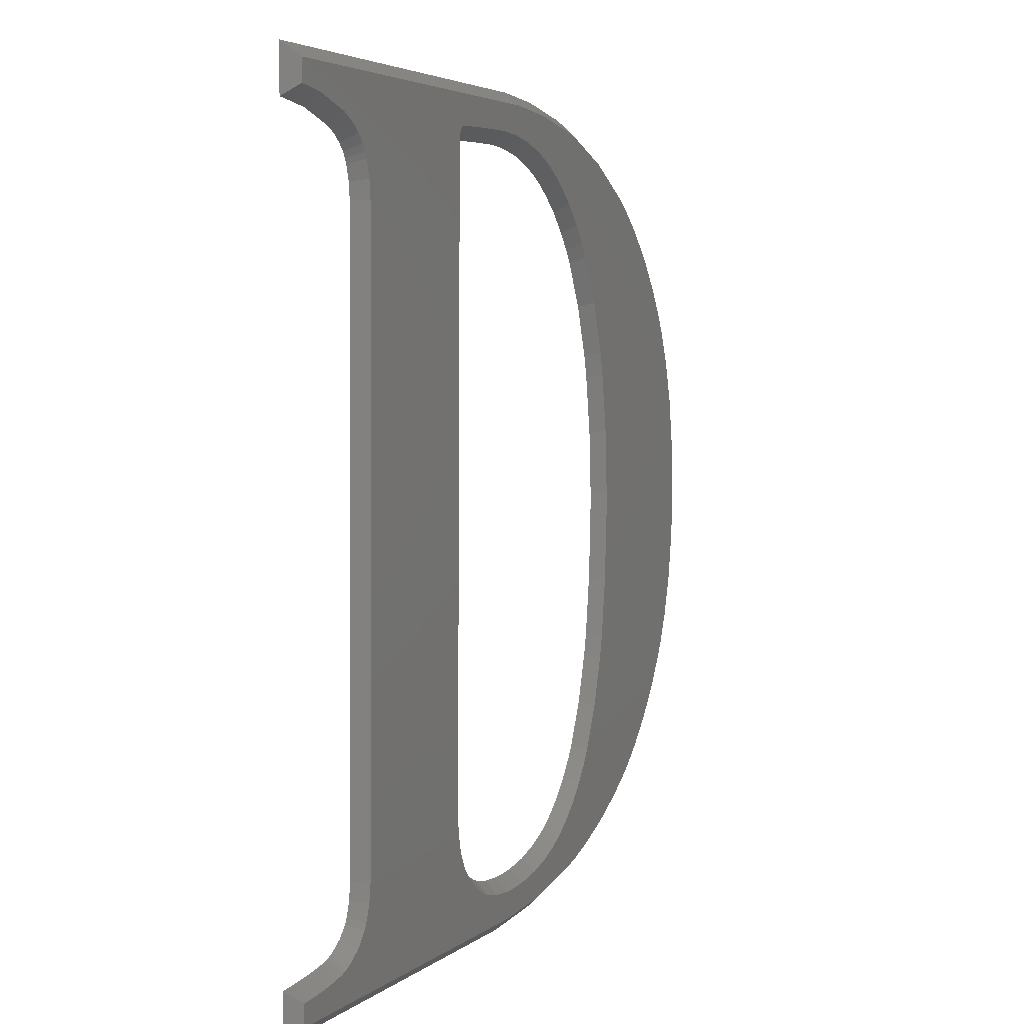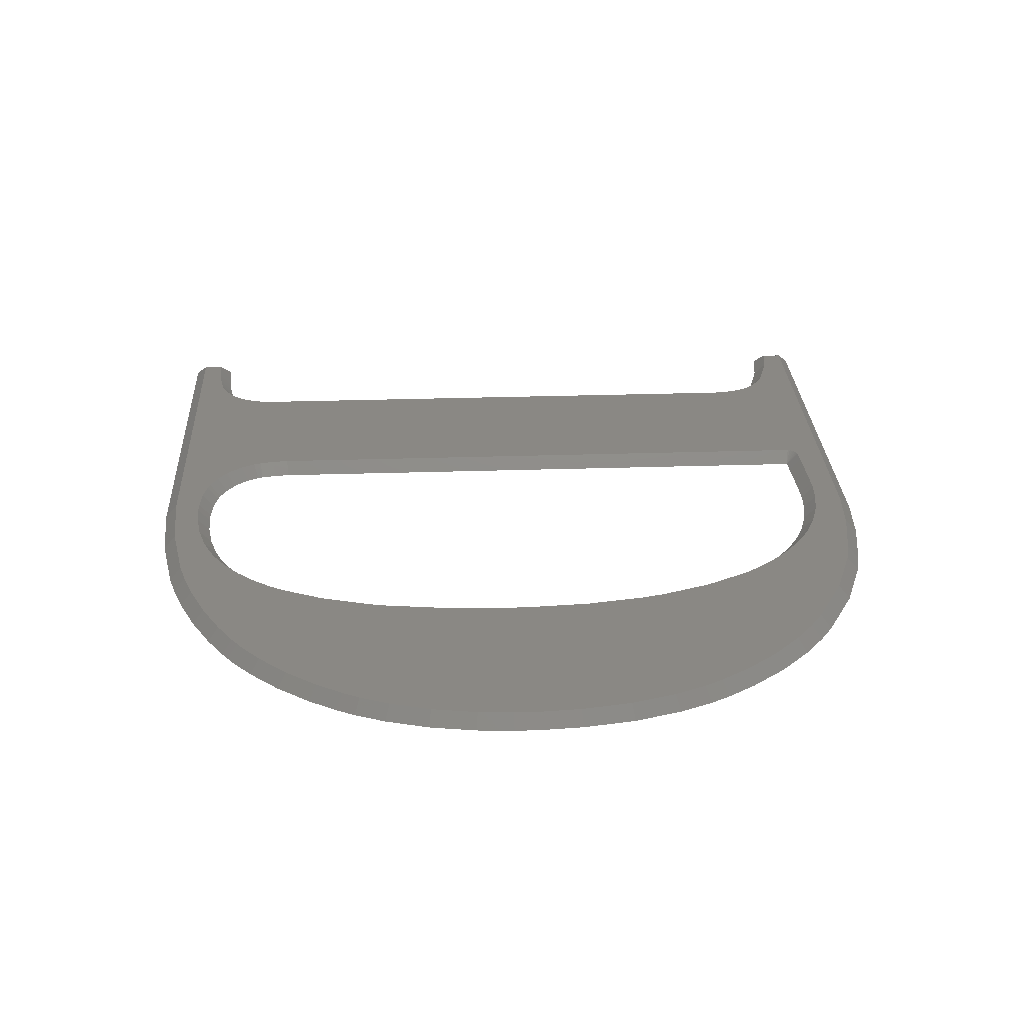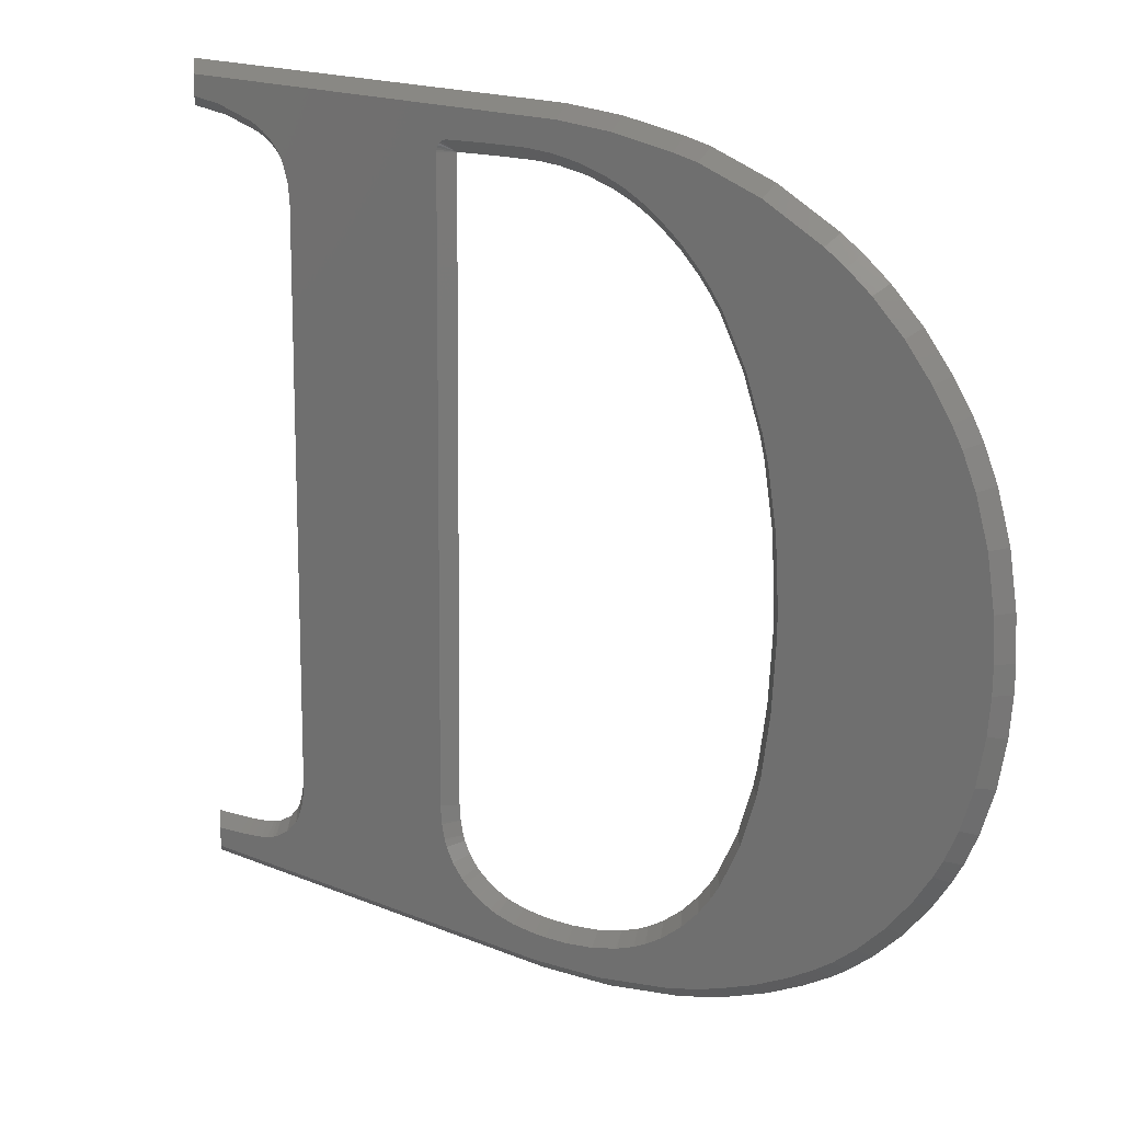
<metadata>
{"format":"stl","ext":"stl","renderer":"f3d","projection":"perspective","resolution":1024,"background":"white","views":[{"elev":4.6,"azim":-66.3,"up":"+Y"},{"elev":27.6,"azim":86.5,"up":"+Z"},{"elev":17.7,"azim":38.0,"up":"+Y"}]}
</metadata>
<code>
# stl→obj: 340 verts, 680 faces
v -67.84 -60.78 20
v -65.94 -58.91 22
v -67.77 -54.06 20
v -67.31 -54.51 20.49
v -65.91 -55.86 22
v -6.264 -61.41 20
v -6.264 -59.53 22
v -13.43 -51.31 20
v -64.67 -53.92 20
v -61.57 -53.68 20
v -15.29 -49.99 20
v 19.84 -45.77 20
v 46.14 -46.58 20
v 16.83 -48.18 20
v -15.62 -49.69 20
v -60.88 -53.61 20
v -18.24 -45.88 20
v -57.43 -53.17 20
v -18.37 -45.48 20
v -55.56 -52.72 20
v -55.35 -52.64 20
v -54.84 -52.42 20
v 32.85 10.17 20
v 62.09 26.48 20
v 64.19 21.56 20
v -19.14 -40 20
v -51.22 -49.56 20
v -51.01 -49.19 20
v -52.71 -51.14 20
v -49.76 -44.42 20
v -49.75 -43.91 20
v -48.86 42.73 20
v -18.18 52.75 20
v -1.728 60.76 20
v -48.85 43.22 20
v -49.11 45.52 20
v -49.74 47.64 20
v -49.92 48.04 20
v -50.06 48.34 20
v -50.6 49.18 20
v -51.56 50.2 20
v -52.78 51.11 20
v -66.75 61.44 20
v -53.89 51.74 20
v -54.27 51.92 20
v -54.82 52.17 20
v -60.58 53.88 20
v -61.19 53.97 20
v -61.8 54.06 20
v -64.42 54.44 20
v -66.49 54.69 20
v -66.82 54.72 20
v 14.83 46.74 20
v 20.55 57.86 20
v 22.53 57.4 20
v 24.43 36.66 20
v 43.36 47.72 20
v 27.93 30.01 20
v 44.73 46.8 20
v 48.64 43.7 20
v 30.61 22.39 20
v -50.81 -48.83 20
v 61.24 28.03 20
v 33.39 0.5815 20
v 33.35 -3.509 20
v 67.48 6.606 20
v 32.77 -13.12 20
v 67.82 -1.886 20
v 67.8 -3.759 20
v -18.5 -45.08 20
v -56.22 -52.92 20
v -58.98 -53.4 20
v -15.95 -49.38 20
v -50.08 -46.78 20
v -17.29 -47.72 20
v -60.4 -53.57 20
v 12.6 -50.61 20
v 39.49 -50.84 20
v 9.813 -51.7 20
v -11.26 -52.37 20
v -67.31 -54.05 20
v 5.796 -52.79 20
v 33.77 -53.74 20
v 27.7 -56.17 20
v 22.91 -57.7 20
v 21.29 -58.12 20
v 19.09 -58.69 20
v 7.815 -60.66 20
v -3.868 -61.44 20
v -18.96 -42.92 20
v 25.6 -38.54 20
v 58 -34.27 20
v 24.88 -39.68 20
v 44.87 -47.47 20
v 28.61 -32.17 20
v 60.61 -30.23 20
v 14.35 -49.72 20
v 1.44 -53.43 20
v -2.082 -53.62 20
v -10.78 -52.54 20
v -10.3 -52.71 20
v -7.462 -53.31 20
v -4.031 -53.6 20
v -3.255 -53.6 20
v 43.57 -48.37 20
v 13.49 -50.16 20
v 49.74 -43.6 20
v 22.53 -42.94 20
v 54.12 -39.2 20
v 24.35 -40.53 20
v 61.38 -28.82 20
v 62.17 -27.38 20
v 64.14 -22.85 20
v 31.55 -21.76 20
v 67.36 -9.382 20
v 31.21 -23.34 20
v 66.13 -16.37 20
v 30.87 -24.92 20
v 67.84 0.2375 20
v 66.27 14.42 20
v 60.41 29.53 20
v 33.37 -1.443 20
v 31.43 19.05 20
v 57.59 33.86 20
v 31.02 20.72 20
v 53.39 39.08 20
v 41.53 48.95 20
v 21 41.21 20
v 32.18 53.93 20
v 23.01 38.72 20
v 23.61 37.85 20
v 18.07 44.17 20
v 12.2 48.43 20
v 11.29 48.91 20
v 18.57 58.33 20
v 3.358 51.9 20
v 9.051 59.98 20
v 7.45 50.65 20
v 10.36 49.41 20
v -4.447 52.95 20
v 0.008002 60.75 20
v -0.992 52.68 20
v -5.599 52.96 20
v -6.102 52.97 20
v -11.81 52.92 20
v -12.45 52.91 20
v -13.09 52.89 20
v -15.8 52.82 20
v -17.86 52.76 20
v -19.14 -40.52 20
v -64.67 -55.8 22
v 7.557 -58.79 22
v -3.868 -59.55 22
v 32.61 -25.65 22
v 62.4 -22.13 22
v 64.28 -15.99 22
v 18.73 -56.85 22
v 20.92 -56.27 22
v 22.44 -55.87 22
v -2.082 -55.5 22
v -19.03 -48.44 22
v -51.67 -52.71 22
v -53.79 -53.99 22
v -14.48 -52.88 22
v -60.88 -55.5 22
v -61.57 -55.56 22
v -55.85 -54.77 22
v -57.06 -55.02 22
v -16.95 -51.02 22
v -17.51 -50.43 22
v -54.84 -54.47 22
v -55.2 -54.57 22
v -20.85 -42.92 22
v -49.65 -50.6 22
v -49.88 -50.89 22
v -20.81 -43.29 22
v -49.24 -49.88 22
v -49.44 -50.24 22
v -21.02 -40 22
v -21.03 -40.52 22
v 34.7 10.54 22
v 34.73 10.17 22
v 59.67 26.98 22
v 35.26 -1.443 22
v 35.24 -3.509 22
v 64.42 14.05 22
v 30.35 -32.9 22
v -64.88 59.53 22
v -64.06 56.28 22
v -1.728 58.88 22
v -61.43 55.91 22
v -60.82 55.82 22
v -60.21 55.73 22
v -54.45 54.02 22
v -54.1 53.91 22
v -53.55 53.66 22
v -53.17 53.48 22
v -52.84 53.31 22
v -51.73 52.68 22
v -50.51 51.77 22
v -50.22 51.53 22
v -49.27 50.51 22
v -49.04 50.22 22
v -48.49 49.39 22
v -48.32 49.06 22
v -48.18 48.76 22
v -48 48.37 22
v -47.89 48.01 22
v -19.92 53.47 22
v -19.74 53.8 22
v -47.26 45.89 22
v -54.63 -54.38 22
v -18.86 -48.77 22
v -54.11 -54.17 22
v -16.62 -51.32 22
v 17.88 -49.74 22
v 15.4 -51.29 22
v 38.54 -49.22 22
v -60.4 -55.45 22
v -19.98 -46.6 22
v 13.32 -52.35 22
v 10.53 -53.45 22
v 33.05 -52 22
v 6.164 -54.64 22
v 1.808 -55.28 22
v 26.98 -54.42 22
v 32.72 -25.29 22
v -47 43.59 22
v -20.06 52.75 22
v 34.62 -13.49 22
v 33.4 -22.13 22
v 65.5 -9.088 22
v -20.03 53.12 22
v -19.51 54.08 22
v -19.22 54.32 22
v -18.18 54.64 22
v -17.86 54.65 22
v -18.9 54.49 22
v -18.54 54.6 22
v -15.8 54.71 22
v -13.09 54.78 22
v 65.92 -3.759 22
v 65.94 -1.886 22
v -12.45 54.79 22
v -11.81 54.81 22
v -6.102 54.86 22
v 34.65 -13.12 22
v 65.96 0.2375 22
v -5.599 54.85 22
v 65.61 6.394 22
v -4.447 54.84 22
v 0.008002 58.86 22
v -0.992 54.56 22
v 8.742 58.12 22
v -0.6241 54.52 22
v 35.28 0.5815 22
v 62.43 20.87 22
v 3.726 53.75 22
v 60.37 25.71 22
v 4.08 53.65 22
v 8.172 52.39 22
v 18.21 56.48 22
v 11.08 51.15 22
v 33.28 19.42 22
v 58.84 28.48 22
v 12.01 50.66 22
v 12.92 50.17 22
v 13.25 50 22
v 20.18 56.01 22
v 15.88 48.31 22
v 22 55.59 22
v 19.12 45.74 22
v 31.46 52.19 22
v 19.4 45.5 22
v 22.33 42.54 22
v 22.57 42.26 22
v 40.49 47.38 22
v 24.58 39.77 22
v 25.18 38.9 22
v 26 37.71 22
v 26.18 37.38 22
v 43.68 45.23 22
v 29.67 30.73 22
v 47.35 42.33 22
v 32.35 23.11 22
v 52.03 37.77 22
v 32.45 22.76 22
v 32.87 21.09 22
v 56.02 32.81 22
v 33.06 -23.71 22
v 60.45 -26.62 22
v -20.35 -45.45 22
v -51.38 -52.48 22
v 56.43 -33.23 22
v 27.34 -39.26 22
v 52.74 -37.91 22
v 27.16 -39.59 22
v 26.45 -40.73 22
v 25.91 -41.58 22
v 24.09 -43.98 22
v 48.41 -42.27 22
v 23.86 -44.27 22
v 21.18 -47.1 22
v 45.08 -45.02 22
v 20.89 -47.34 22
v 42.52 -46.8 22
v 15.08 -51.46 22
v -58.61 -55.25 22
v -60.04 -55.42 22
v 14.21 -51.9 22
v 10.18 -53.55 22
v 1.44 -55.31 22
v -7.83 -55.16 22
v -10.67 -54.55 22
v -3.255 -55.49 22
v -4.031 -55.48 22
v -11.5 -54.28 22
v -11.98 -54.11 22
v -7.462 -55.2 22
v -11.02 -54.45 22
v -14.15 -53.05 22
v -16.34 -51.56 22
v -17.28 -50.71 22
v -20.25 -45.81 22
v -20.12 -46.2 22
v 43.82 -45.9 22
v -64.92 56.39 22
v 59.82 -27.77 22
v 59.05 -29.18 22
v 42.31 46.15 22
v -49.07 -49.55 22
v -48.34 -47.5 22
v -48.23 -47.15 22
v -47.91 -44.79 22
v -47.87 -44.42 22
v -47.87 -43.91 22
v -46.97 42.73 22
v -46.97 43.22 22
v -66.49 55.01 20.35
v -66.41 55.08 20.43
f 1 2 3
f 4 2 5
f 3 2 4
f 2 1 6
f 7 2 6
f 8 9 10
f 8 10 11
f 12 13 14
f 15 10 16
f 17 18 19
f 20 21 22
f 23 24 25
f 26 27 28
f 26 29 27
f 26 22 29
f 30 31 32
f 33 32 34
f 32 35 34
f 35 36 34
f 36 37 34
f 37 38 34
f 38 39 34
f 39 40 34
f 40 41 34
f 34 42 43
f 42 44 43
f 44 45 46
f 44 46 43
f 46 47 43
f 47 48 49
f 47 49 43
f 49 50 43
f 43 51 52
f 50 51 43
f 41 42 34
f 53 54 55
f 56 57 58
f 58 57 59
f 58 60 61
f 26 28 62
f 23 63 24
f 23 25 64
f 65 66 67
f 67 68 69
f 70 71 20
f 15 72 73
f 19 18 71
f 26 62 74
f 75 18 17
f 73 72 18
f 15 16 76
f 77 78 79
f 80 81 9
f 82 78 83
f 81 83 3
f 83 84 3
f 84 85 3
f 85 86 3
f 86 87 3
f 87 88 3
f 88 89 3
f 89 6 3
f 6 1 3
f 70 20 90
f 91 92 93
f 26 74 30
f 15 76 72
f 14 13 94
f 95 96 91
f 11 10 15
f 14 94 97
f 98 83 99
f 81 80 100
f 81 100 101
f 81 101 102
f 81 102 103
f 81 103 104
f 81 104 99
f 81 99 83
f 82 83 98
f 79 78 82
f 97 105 106
f 78 77 105
f 77 106 105
f 80 9 8
f 105 97 94
f 12 107 13
f 108 109 12
f 107 12 109
f 93 92 110
f 109 108 92
f 108 110 92
f 73 18 75
f 95 111 96
f 95 112 111
f 92 91 96
f 19 71 70
f 112 95 113
f 114 115 116
f 117 118 115
f 118 116 115
f 67 119 68
f 115 114 69
f 65 120 66
f 119 67 66
f 23 121 63
f 120 65 25
f 65 122 25
f 122 64 25
f 123 124 23
f 121 23 124
f 125 126 123
f 124 123 126
f 58 59 60
f 126 125 60
f 125 61 60
f 56 127 57
f 128 129 130
f 127 56 129
f 56 131 129
f 131 130 129
f 53 55 132
f 129 128 55
f 128 132 55
f 133 54 53
f 134 135 133
f 54 133 135
f 136 137 138
f 135 134 137
f 134 139 137
f 139 138 137
f 140 141 142
f 137 136 141
f 136 142 141
f 143 34 140
f 141 140 34
f 26 20 22
f 143 144 34
f 144 145 34
f 145 146 34
f 146 147 34
f 147 148 34
f 148 149 34
f 149 33 34
f 150 20 26
f 67 69 114
f 90 20 150
f 118 117 113
f 118 113 95
f 26 30 32
f 26 32 33
f 81 3 4
f 4 5 81
f 81 5 151
f 81 151 9
f 5 2 7
f 152 5 153
f 153 5 7
f 154 155 156
f 157 5 152
f 158 5 157
f 159 5 158
f 160 5 159
f 161 162 163
f 164 165 166
f 167 168 169
f 170 171 172
f 173 174 175
f 175 176 173
f 177 178 179
f 173 178 174
f 173 180 178
f 181 182 183
f 184 185 186
f 154 187 155
f 188 189 190
f 189 191 190
f 191 192 190
f 192 193 190
f 193 194 190
f 194 195 190
f 195 196 190
f 196 197 190
f 197 198 190
f 198 199 190
f 199 200 190
f 200 201 190
f 201 202 190
f 202 203 190
f 203 204 190
f 204 205 190
f 205 206 190
f 206 207 190
f 207 208 190
f 209 210 211
f 180 179 178
f 170 212 171
f 170 213 214
f 215 169 168
f 216 217 218
f 164 219 165
f 161 220 162
f 221 222 223
f 224 225 226
f 227 154 156
f 211 228 229
f 230 231 232
f 211 229 233
f 211 233 209
f 208 211 210
f 208 210 234
f 208 234 235
f 236 237 190
f 208 235 238
f 208 239 190
f 208 238 239
f 239 236 190
f 237 240 190
f 240 241 190
f 230 242 243
f 241 244 190
f 244 245 190
f 245 246 190
f 185 247 248
f 246 249 190
f 185 248 250
f 249 251 190
f 252 253 254
f 253 255 254
f 182 256 257
f 255 258 254
f 182 257 259
f 258 260 254
f 254 261 262
f 261 263 262
f 264 181 265
f 263 266 262
f 266 267 262
f 267 268 262
f 269 270 271
f 271 272 273
f 272 274 273
f 274 275 273
f 273 276 277
f 276 278 277
f 278 279 277
f 279 280 277
f 280 281 277
f 282 283 284
f 284 285 286
f 285 287 286
f 286 288 289
f 288 264 289
f 265 181 183
f 183 182 259
f 257 256 186
f 256 184 186
f 186 185 250
f 248 247 243
f 247 230 243
f 232 231 156
f 231 290 156
f 290 227 156
f 155 187 291
f 292 175 293
f 294 295 296
f 295 297 296
f 292 176 175
f 297 298 296
f 298 299 296
f 296 300 301
f 300 302 301
f 213 161 163
f 301 303 304
f 303 305 304
f 306 216 218
f 164 166 151
f 218 217 223
f 217 307 223
f 164 308 309
f 307 310 223
f 310 221 223
f 223 222 226
f 222 311 226
f 311 224 226
f 226 225 159
f 225 312 159
f 313 314 5
f 312 160 159
f 315 5 160
f 316 5 315
f 317 318 5
f 313 5 319
f 316 319 5
f 320 5 314
f 317 5 320
f 318 321 151
f 164 322 308
f 318 151 5
f 321 164 151
f 164 309 219
f 169 323 167
f 324 293 162
f 170 167 323
f 322 168 308
f 170 172 167
f 322 215 168
f 299 300 296
f 163 214 213
f 170 214 212
f 302 303 301
f 305 216 306
f 162 220 325
f 325 324 162
f 305 306 326
f 305 326 304
f 327 189 188
f 324 292 293
f 251 252 190
f 251 253 252
f 187 328 291
f 187 329 328
f 187 294 329
f 260 261 254
f 187 295 294
f 268 269 262
f 268 270 269
f 270 272 271
f 275 276 273
f 281 330 277
f 281 282 330
f 281 283 282
f 283 285 284
f 287 288 286
f 264 265 289
f 230 232 242
f 179 331 177
f 179 332 331
f 179 333 332
f 179 334 333
f 179 335 334
f 179 336 335
f 179 337 336
f 179 338 337
f 179 228 338
f 179 229 228
f 7 6 89
f 153 7 89
f 153 89 88
f 152 153 88
f 157 152 88
f 87 157 88
f 158 157 87
f 86 158 87
f 159 158 86
f 85 159 86
f 226 159 85
f 84 226 85
f 223 226 84
f 83 223 84
f 218 223 83
f 78 218 83
f 306 218 78
f 105 306 78
f 326 306 105
f 94 326 105
f 304 326 94
f 13 304 94
f 301 304 13
f 107 301 13
f 296 301 107
f 109 296 107
f 294 296 109
f 92 294 109
f 329 294 92
f 96 329 92
f 328 329 96
f 111 328 96
f 291 328 111
f 112 291 111
f 155 291 112
f 113 155 112
f 156 155 113
f 117 156 113
f 232 156 117
f 115 232 117
f 242 232 115
f 69 242 115
f 243 242 69
f 68 243 69
f 248 243 68
f 119 248 68
f 66 250 248
f 119 66 248
f 120 186 250
f 66 120 250
f 25 257 186
f 120 25 186
f 24 259 257
f 25 24 257
f 63 183 259
f 24 63 259
f 121 265 183
f 63 121 183
f 124 289 265
f 121 124 265
f 126 286 289
f 124 126 289
f 60 284 286
f 126 60 286
f 59 282 284
f 60 59 284
f 57 330 282
f 59 57 282
f 127 277 330
f 57 127 330
f 129 273 277
f 127 129 277
f 55 271 273
f 129 55 273
f 269 271 54
f 54 271 55
f 262 269 135
f 135 269 54
f 254 262 137
f 137 262 135
f 252 254 141
f 141 254 137
f 190 252 34
f 34 252 141
f 43 188 34
f 34 188 190
f 52 339 43
f 43 339 340
f 340 327 43
f 43 327 188
f 339 52 51
f 339 51 340
f 340 51 50
f 327 340 189
f 189 340 50
f 189 50 49
f 191 189 49
f 191 49 48
f 192 191 48
f 192 48 47
f 193 192 47
f 193 47 46
f 194 193 46
f 194 46 195
f 195 46 45
f 196 195 45
f 196 45 44
f 197 196 44
f 197 44 198
f 198 44 42
f 199 198 42
f 199 42 41
f 200 199 41
f 200 41 201
f 201 41 40
f 202 201 40
f 202 40 203
f 203 40 39
f 204 203 39
f 204 39 205
f 205 39 38
f 206 205 38
f 206 38 37
f 207 206 37
f 207 37 208
f 37 36 208
f 208 36 211
f 36 35 211
f 211 35 228
f 228 35 338
f 32 337 35
f 35 337 338
f 31 336 32
f 32 336 337
f 30 335 31
f 31 335 336
f 335 30 334
f 74 333 30
f 30 333 334
f 333 74 332
f 62 331 74
f 74 331 332
f 331 62 177
f 62 28 178
f 177 62 178
f 28 27 174
f 178 28 174
f 174 27 175
f 27 29 293
f 175 27 293
f 293 29 162
f 29 22 163
f 162 29 163
f 163 22 214
f 22 21 212
f 214 22 212
f 21 20 171
f 212 21 171
f 171 20 172
f 71 167 20
f 20 167 172
f 18 168 71
f 71 168 167
f 72 308 18
f 18 308 168
f 76 309 72
f 72 309 308
f 76 219 309
f 165 219 16
f 16 219 76
f 166 165 10
f 10 165 16
f 151 166 9
f 9 166 10
f 150 180 173
f 90 150 173
f 179 180 150
f 26 179 150
f 229 179 26
f 33 229 26
f 233 229 33
f 209 233 33
f 210 209 33
f 234 210 33
f 235 234 33
f 238 235 33
f 239 238 33
f 236 239 33
f 236 33 149
f 237 236 149
f 237 149 148
f 240 237 148
f 240 148 147
f 241 240 147
f 241 147 146
f 244 241 146
f 244 146 145
f 245 244 145
f 245 145 144
f 246 245 144
f 246 144 143
f 249 246 143
f 249 143 140
f 251 249 140
f 251 140 142
f 253 251 142
f 253 142 255
f 255 142 136
f 258 255 136
f 258 136 260
f 260 136 138
f 261 260 138
f 261 138 139
f 263 261 139
f 263 139 134
f 266 263 134
f 266 134 133
f 267 266 133
f 267 133 268
f 268 133 53
f 270 268 53
f 270 53 132
f 272 270 132
f 272 132 274
f 274 132 128
f 275 274 128
f 275 128 276
f 276 128 130
f 278 276 130
f 278 130 131
f 279 278 131
f 279 131 56
f 280 279 56
f 280 56 281
f 281 56 58
f 283 281 58
f 58 61 283
f 283 61 285
f 285 61 287
f 61 125 287
f 287 125 288
f 125 123 288
f 288 123 264
f 123 23 264
f 264 23 181
f 181 23 182
f 23 64 182
f 182 64 256
f 122 184 64
f 64 184 256
f 65 185 122
f 122 185 184
f 67 247 65
f 65 247 185
f 247 67 230
f 114 231 67
f 67 231 230
f 116 290 114
f 114 290 231
f 118 227 116
f 116 227 290
f 227 118 154
f 95 187 118
f 118 187 154
f 95 91 295
f 187 95 295
f 295 91 297
f 91 93 298
f 297 91 298
f 93 110 299
f 298 93 299
f 110 108 300
f 299 110 300
f 300 108 302
f 108 12 303
f 302 108 303
f 303 12 305
f 12 14 216
f 305 12 216
f 14 97 217
f 216 14 217
f 217 97 307
f 97 106 310
f 307 97 310
f 106 77 221
f 310 106 221
f 77 79 222
f 221 77 222
f 222 79 311
f 82 224 79
f 79 224 311
f 98 225 82
f 82 225 224
f 98 312 225
f 160 312 99
f 99 312 98
f 315 160 104
f 104 160 99
f 316 315 103
f 103 315 104
f 319 316 102
f 102 316 103
f 102 313 319
f 314 313 101
f 101 313 102
f 101 320 314
f 317 320 100
f 100 320 101
f 318 317 80
f 80 317 100
f 8 321 318
f 80 8 318
f 8 164 321
f 11 322 164
f 8 11 164
f 11 215 322
f 15 169 215
f 11 15 215
f 73 323 169
f 15 73 169
f 73 170 323
f 75 213 170
f 73 75 170
f 75 161 213
f 17 220 161
f 75 17 161
f 19 325 220
f 17 19 220
f 70 324 325
f 19 70 325
f 70 292 324
f 90 176 292
f 70 90 292
f 90 173 176

</code>
